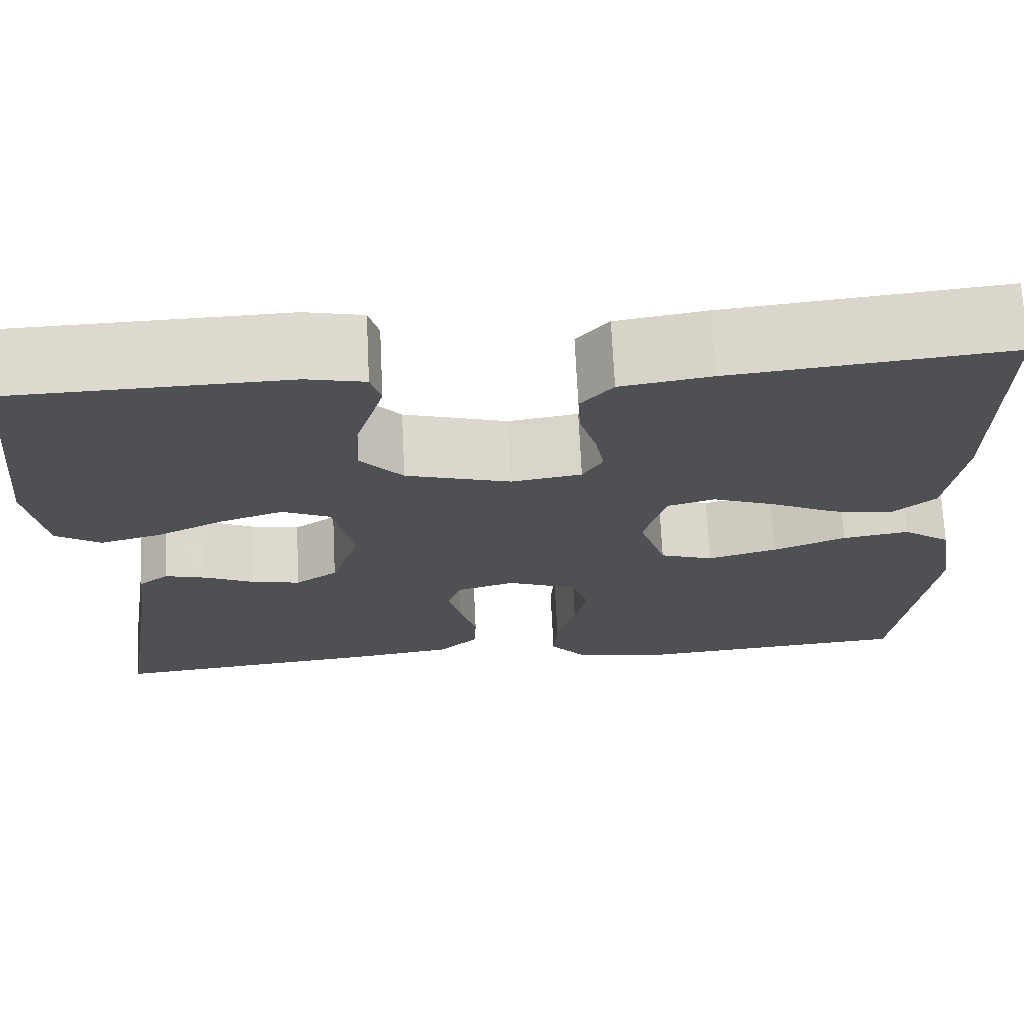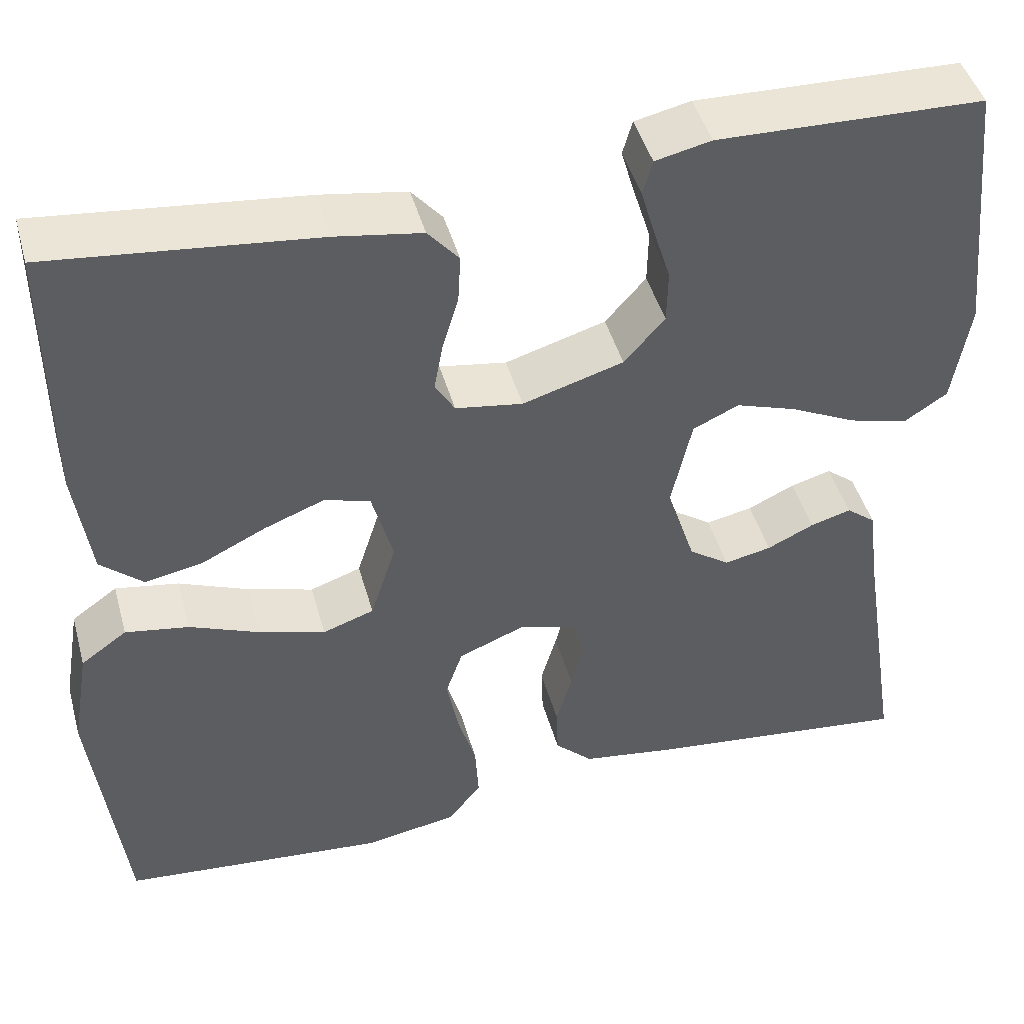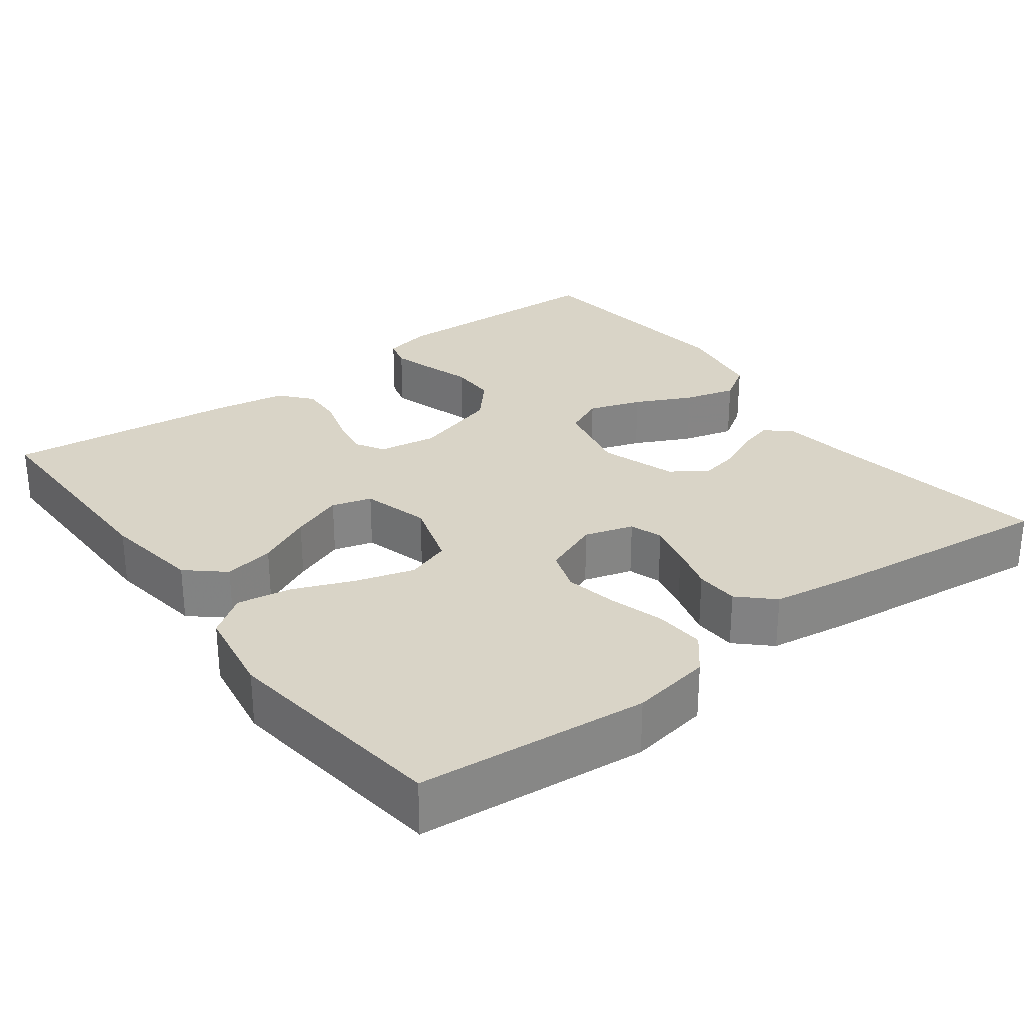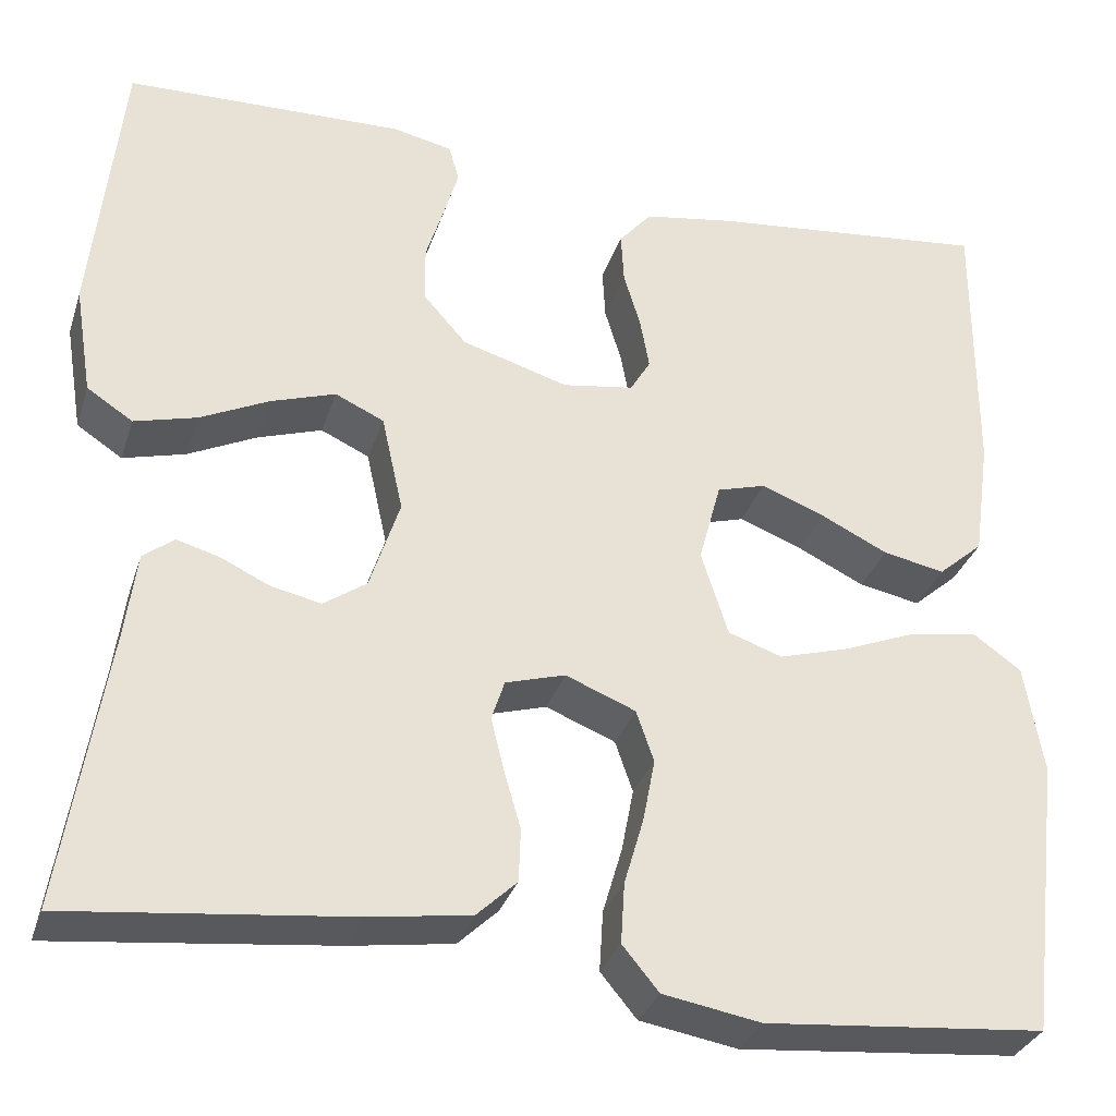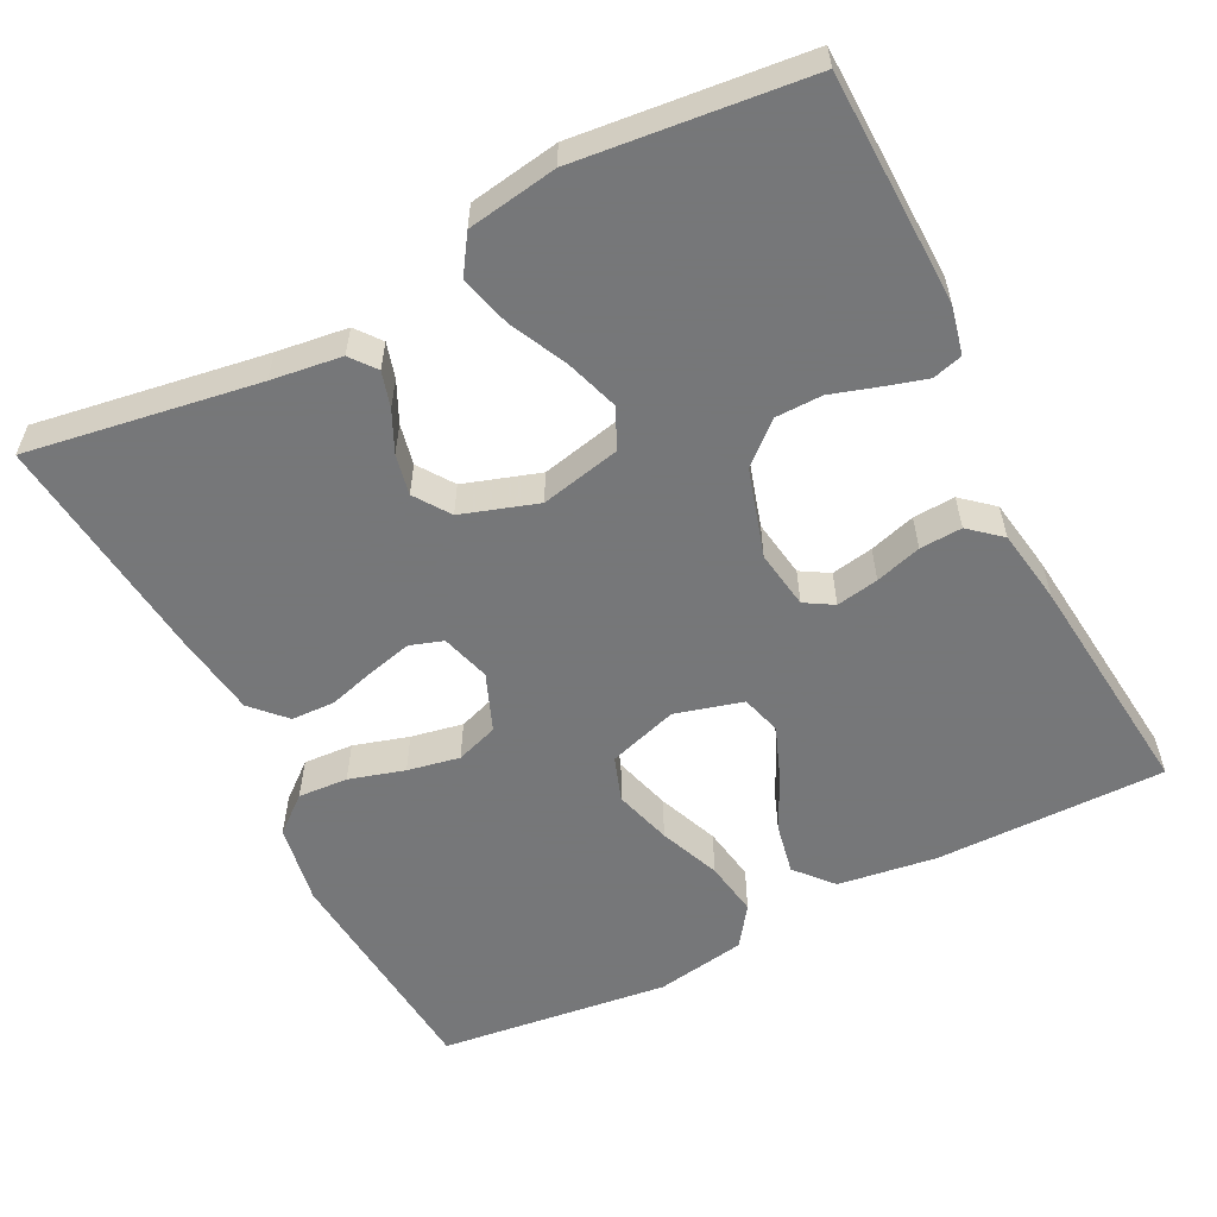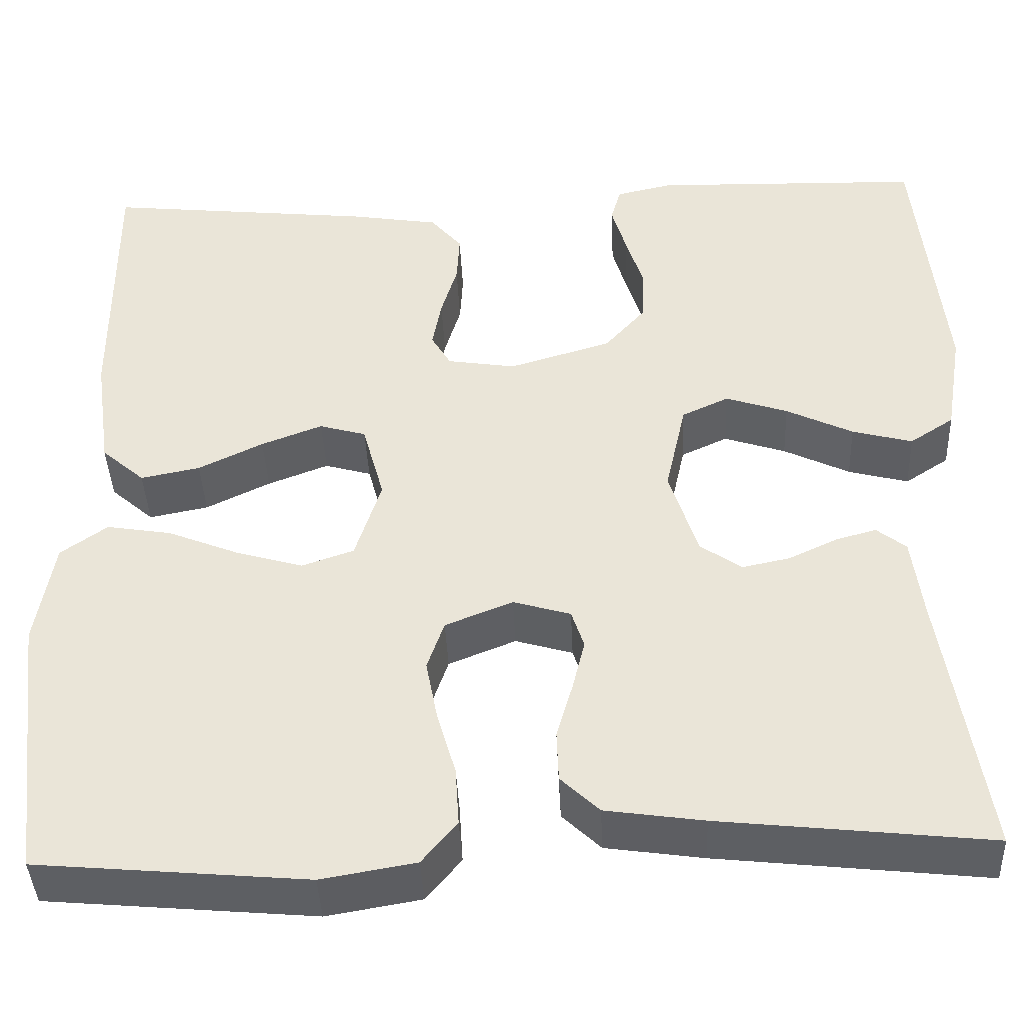
<metadata>
{"format":"obj","ext":"obj","renderer":"f3d","projection":"perspective","resolution":1024,"background":"white","views":[{"elev":70.9,"azim":-2.8,"up":"+Z"},{"elev":45.3,"azim":164.7,"up":"+Z"},{"elev":28.5,"azim":143.1,"up":"+Y"},{"elev":-32.0,"azim":-16.7,"up":"+Z"},{"elev":-57.1,"azim":-63.2,"up":"+Y"},{"elev":-41.0,"azim":-177.5,"up":"+Z"}]}
</metadata>
<code>
v -0.5 0.07 0.5
v -0.2 0.07 0.508
v -0.137 0.07 0.494
v -0.126 0.07 0.455
v -0.142 0.07 0.4
v -0.161 0.07 0.339
v -0.16 0.07 0.278
v -0.114 0.07 0.226
v 0 0.07 0.192
v 0.076 0.07 0.204
v 0.098 0.07 0.241
v 0.088 0.07 0.296
v 0.07 0.07 0.356
v 0.067 0.07 0.411
v 0.102 0.07 0.452
v 0.2 0.07 0.468
v 0.5 0.07 0.5
v 0.499 0.07 0.2
v 0.481 0.07 0.071
v 0.433 0.07 0.029
v 0.367 0.07 0.042
v 0.295 0.07 0.077
v 0.227 0.07 0.103
v 0.175 0.07 0.088
v 0.151 0.07 0
v 0.18 0.07 -0.091
v 0.238 0.07 -0.111
v 0.313 0.07 -0.089
v 0.392 0.07 -0.057
v 0.464 0.07 -0.045
v 0.516 0.07 -0.082
v 0.536 0.07 -0.2
v 0.5 0.07 -0.5
v 0.2 0.07 -0.527
v 0.095 0.07 -0.509
v 0.056 0.07 -0.462
v 0.06 0.07 -0.397
v 0.081 0.07 -0.325
v 0.094 0.07 -0.257
v 0.075 0.07 -0.202
v 0 0.07 -0.172
v -0.064 0.07 -0.191
v -0.078 0.07 -0.234
v -0.064 0.07 -0.291
v -0.046 0.07 -0.353
v -0.048 0.07 -0.41
v -0.091 0.07 -0.451
v -0.2 0.07 -0.467
v -0.5 0.07 -0.5
v -0.453 0.07 -0.2
v -0.441 0.07 -0.108
v -0.408 0.07 -0.082
v -0.362 0.07 -0.095
v -0.309 0.07 -0.12
v -0.256 0.07 -0.131
v -0.21 0.07 -0.099
v -0.178 0.07 0
v -0.201 0.07 0.104
v -0.253 0.07 0.128
v -0.322 0.07 0.105
v -0.396 0.07 0.069
v -0.463 0.07 0.051
v -0.512 0.07 0.083
v -0.531 0.07 0.2
v -0.5 0 0.5
v -0.2 0 0.508
v -0.137 0 0.494
v -0.126 0 0.455
v -0.142 0 0.4
v -0.161 0 0.339
v -0.16 0 0.278
v -0.114 0 0.226
v 0 0 0.192
v 0.076 0 0.204
v 0.098 0 0.241
v 0.088 0 0.296
v 0.07 0 0.356
v 0.067 0 0.411
v 0.102 0 0.452
v 0.2 0 0.468
v 0.5 0 0.5
v 0.499 0 0.2
v 0.481 0 0.071
v 0.433 0 0.029
v 0.367 0 0.042
v 0.295 0 0.077
v 0.227 0 0.103
v 0.175 0 0.088
v 0.151 0 0
v 0.18 0 -0.091
v 0.238 0 -0.111
v 0.313 0 -0.089
v 0.392 0 -0.057
v 0.464 0 -0.045
v 0.516 0 -0.082
v 0.536 0 -0.2
v 0.5 0 -0.5
v 0.2 0 -0.527
v 0.095 0 -0.509
v 0.056 0 -0.462
v 0.06 0 -0.397
v 0.081 0 -0.325
v 0.094 0 -0.257
v 0.075 0 -0.202
v 0 0 -0.172
v -0.064 0 -0.191
v -0.078 0 -0.234
v -0.064 0 -0.291
v -0.046 0 -0.353
v -0.048 0 -0.41
v -0.091 0 -0.451
v -0.2 0 -0.467
v -0.5 0 -0.5
v -0.453 0 -0.2
v -0.441 0 -0.108
v -0.408 0 -0.082
v -0.362 0 -0.095
v -0.309 0 -0.12
v -0.256 0 -0.131
v -0.21 0 -0.099
v -0.178 0 0
v -0.201 0 0.104
v -0.253 0 0.128
v -0.322 0 0.105
v -0.396 0 0.069
v -0.463 0 0.051
v -0.512 0 0.083
v -0.531 0 0.2
f 4 5 6
f 3 4 6
f 2 3 6
f 1 2 6
f 64 1 6
f 63 64 6
f 62 63 6
f 61 62 6
f 60 61 6
f 59 60 6 7
f 58 59 7 8
f 57 58 8 9
f 56 57 9 10
f 52 53 54
f 51 52 54
f 50 51 54
f 50 54 55
f 49 50 55
f 48 49 55
f 47 48 55
f 46 47 55
f 45 46 55
f 44 45 55
f 43 44 55 56
f 36 37 38
f 35 36 38
f 34 35 38
f 33 34 38
f 32 33 38
f 31 32 38
f 30 31 38
f 29 30 38
f 28 29 38
f 27 28 38 39
f 26 27 39 40
f 20 21 22
f 19 20 22
f 18 19 22
f 17 18 22
f 16 17 22
f 15 16 22
f 14 15 22
f 13 14 22
f 12 13 22
f 11 12 22 23
f 10 11 23 24
f 42 43 56
f 10 24 25
f 56 10 25
f 42 56 25
f 41 42 25
f 25 26 40 41
f 70 69 68
f 70 68 67
f 70 67 66
f 70 66 65
f 70 65 128
f 70 128 127
f 70 127 126
f 70 126 125
f 70 125 124
f 71 70 124 123
f 72 71 123 122
f 73 72 122 121
f 74 73 121 120
f 118 117 116
f 118 116 115
f 118 115 114
f 119 118 114
f 119 114 113
f 119 113 112
f 119 112 111
f 119 111 110
f 119 110 109
f 119 109 108
f 120 119 108 107
f 102 101 100
f 102 100 99
f 102 99 98
f 102 98 97
f 102 97 96
f 102 96 95
f 102 95 94
f 102 94 93
f 102 93 92
f 103 102 92 91
f 104 103 91 90
f 86 85 84
f 86 84 83
f 86 83 82
f 86 82 81
f 86 81 80
f 86 80 79
f 86 79 78
f 86 78 77
f 86 77 76
f 87 86 76 75
f 88 87 75 74
f 120 107 106
f 89 88 74
f 89 74 120
f 89 120 106
f 89 106 105
f 105 104 90 89
f 1 65 66 2
f 2 66 67 3
f 3 67 68 4
f 4 68 69 5
f 5 69 70 6
f 6 70 71 7
f 7 71 72 8
f 8 72 73 9
f 9 73 74 10
f 10 74 75 11
f 11 75 76 12
f 12 76 77 13
f 13 77 78 14
f 14 78 79 15
f 15 79 80 16
f 16 80 81 17
f 17 81 82 18
f 18 82 83 19
f 19 83 84 20
f 20 84 85 21
f 21 85 86 22
f 22 86 87 23
f 23 87 88 24
f 24 88 89 25
f 25 89 90 26
f 26 90 91 27
f 27 91 92 28
f 28 92 93 29
f 29 93 94 30
f 30 94 95 31
f 31 95 96 32
f 32 96 97 33
f 33 97 98 34
f 34 98 99 35
f 35 99 100 36
f 36 100 101 37
f 37 101 102 38
f 38 102 103 39
f 39 103 104 40
f 40 104 105 41
f 41 105 106 42
f 42 106 107 43
f 43 107 108 44
f 44 108 109 45
f 45 109 110 46
f 46 110 111 47
f 47 111 112 48
f 48 112 113 49
f 49 113 114 50
f 50 114 115 51
f 51 115 116 52
f 52 116 117 53
f 53 117 118 54
f 54 118 119 55
f 55 119 120 56
f 56 120 121 57
f 57 121 122 58
f 58 122 123 59
f 59 123 124 60
f 60 124 125 61
f 61 125 126 62
f 62 126 127 63
f 63 127 128 64
f 64 128 65 1

</code>
